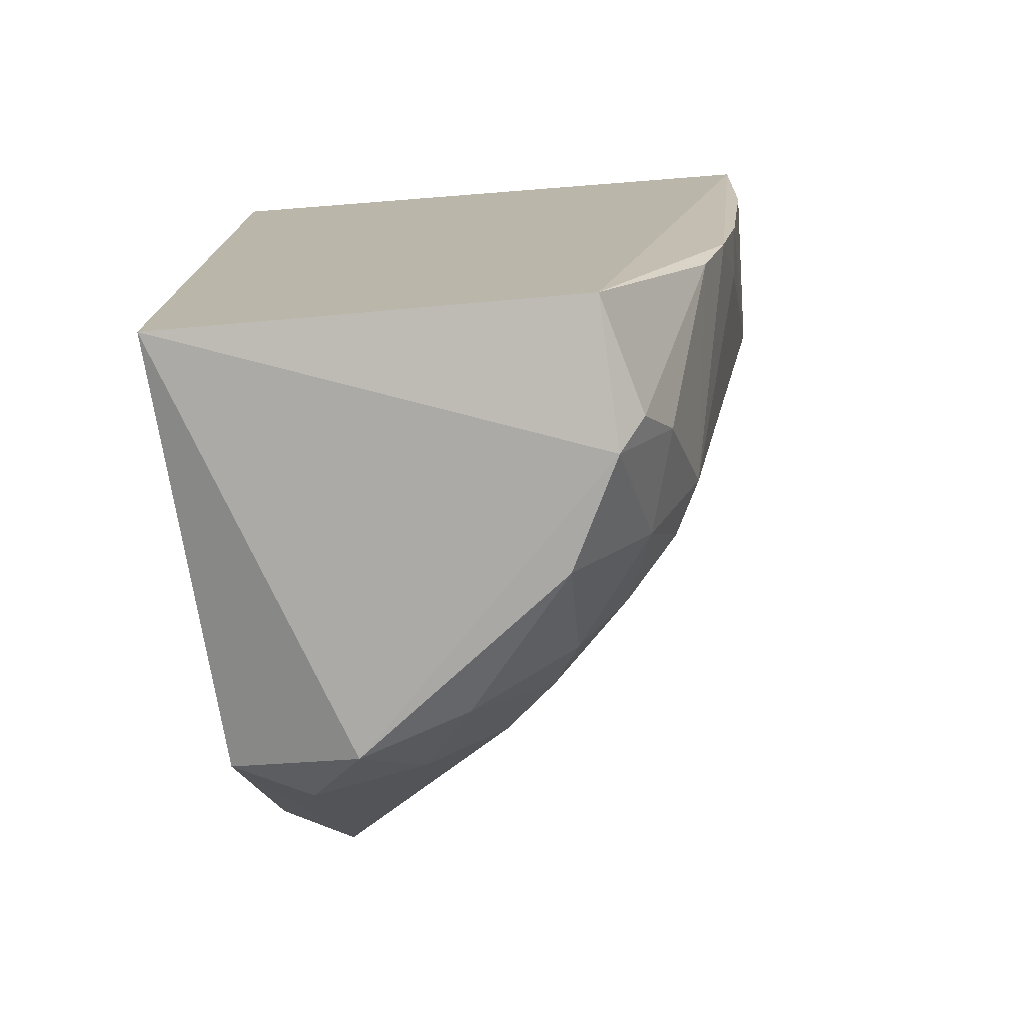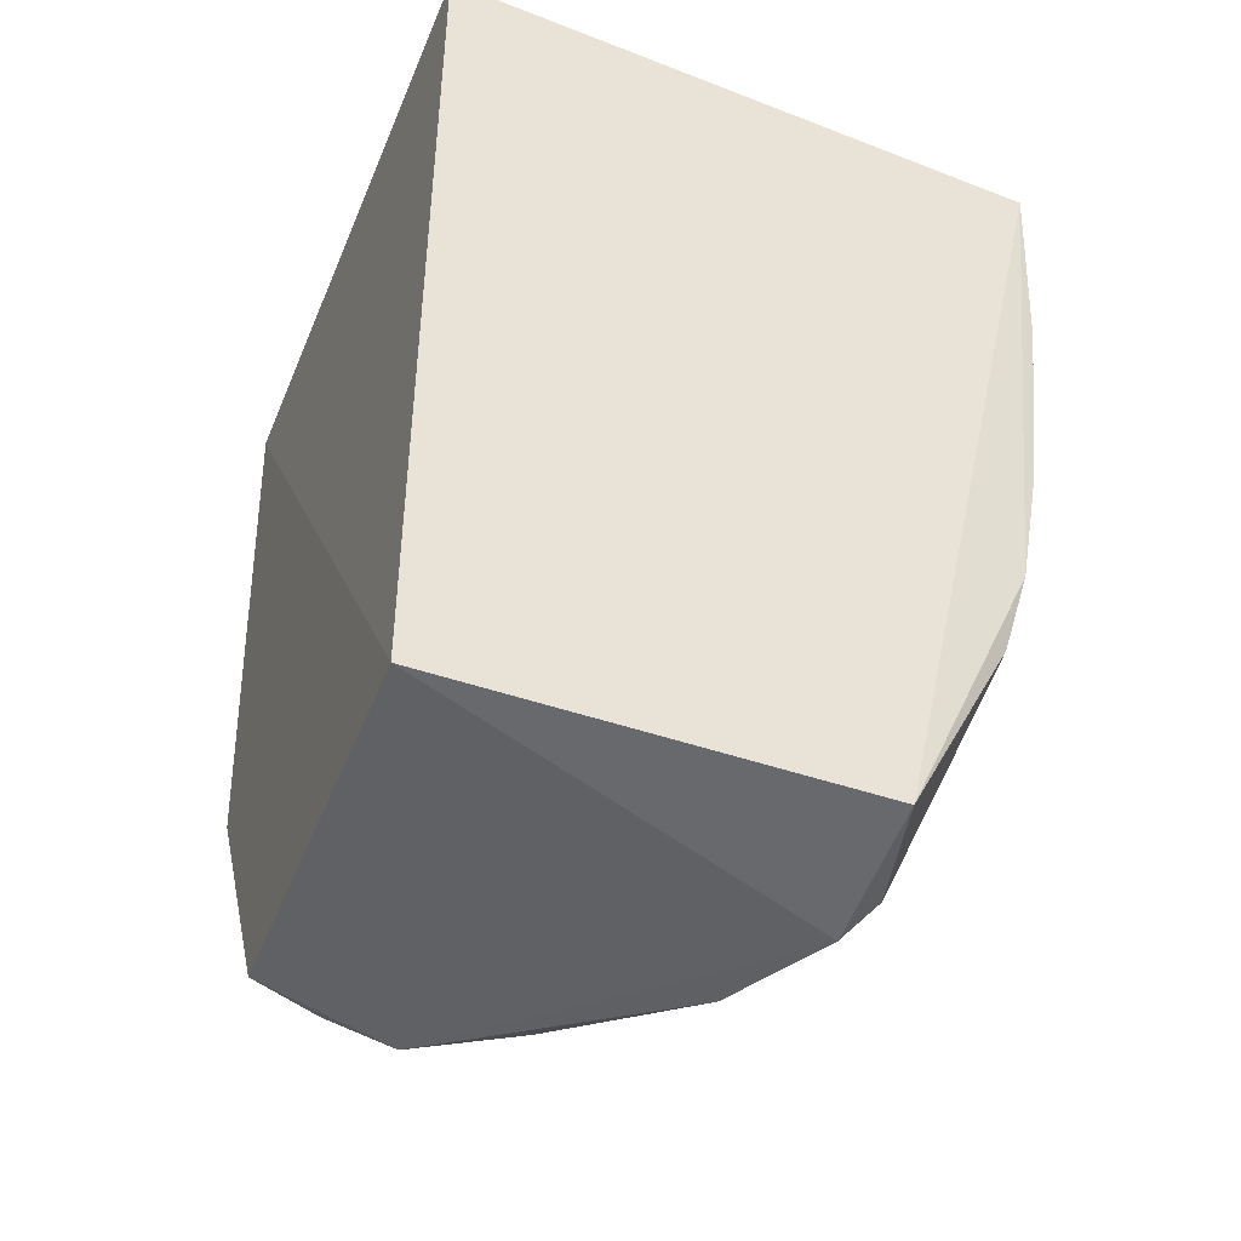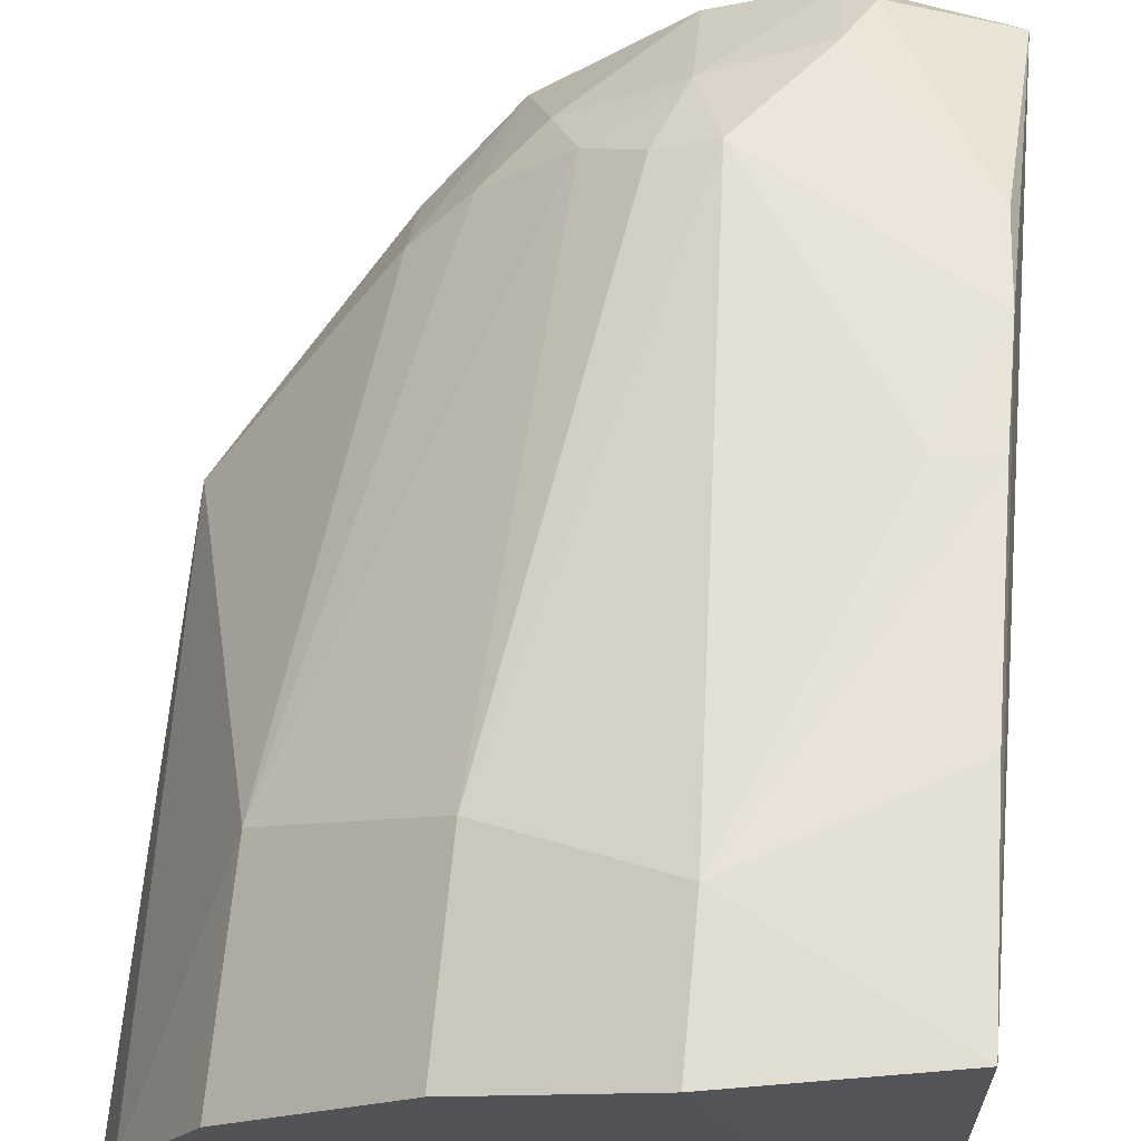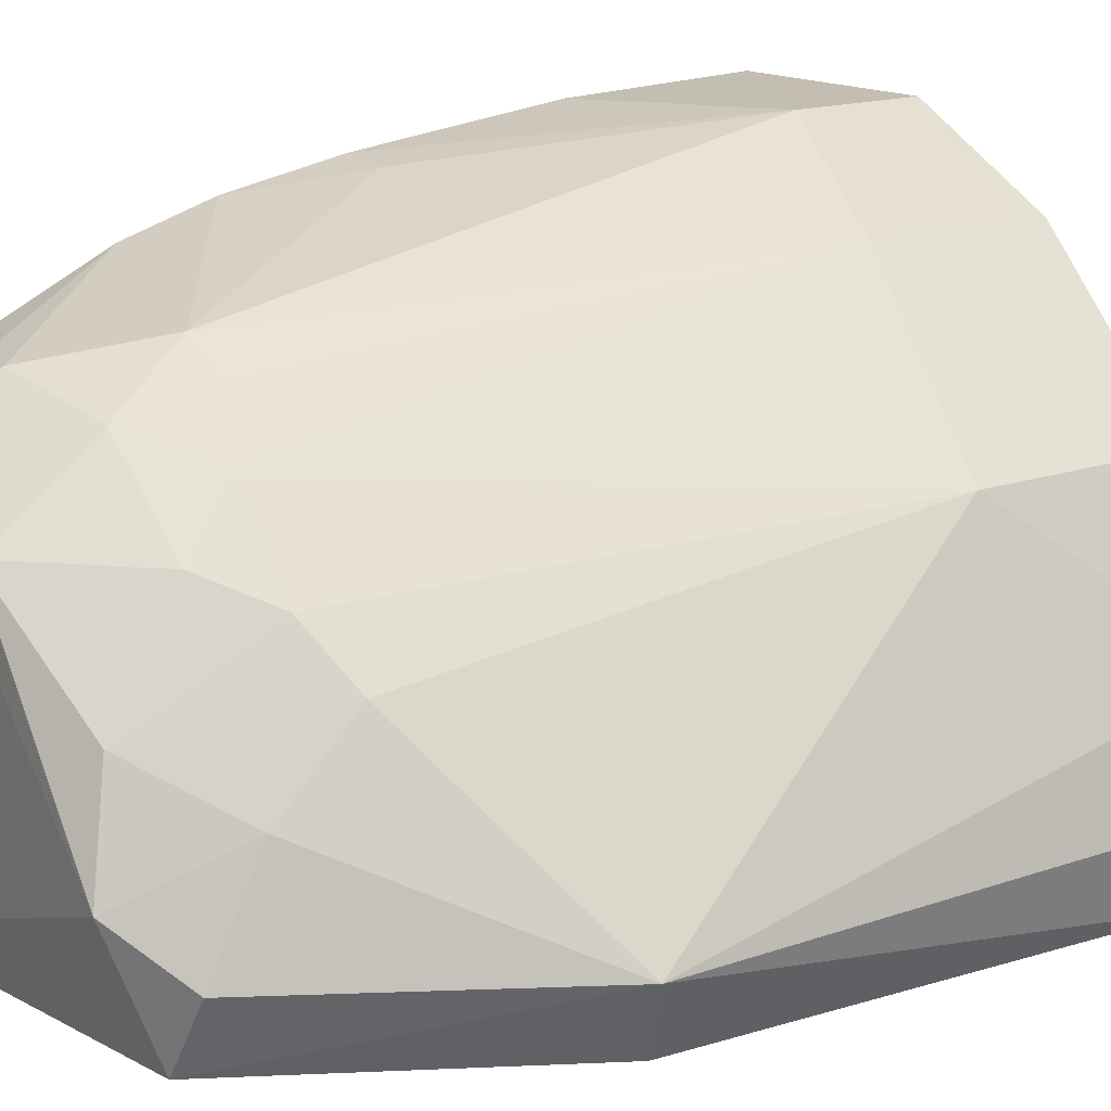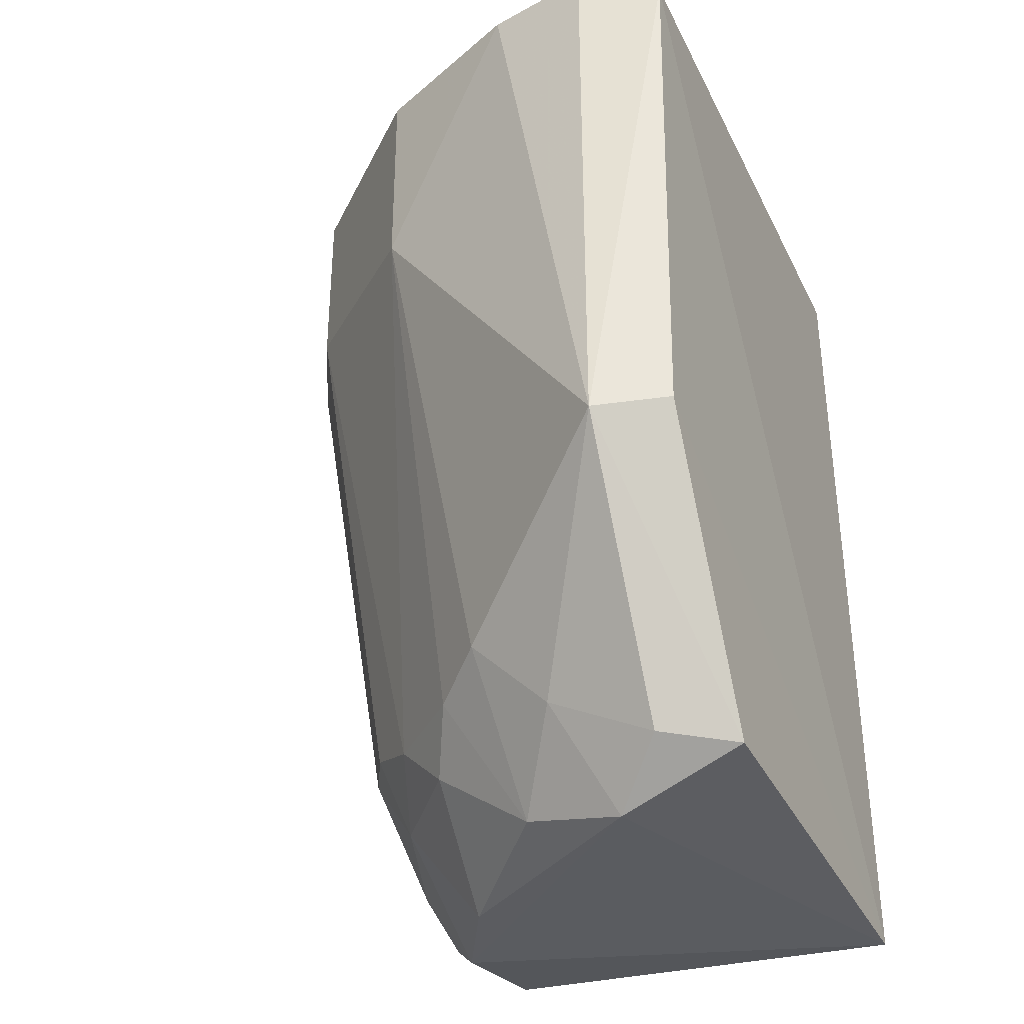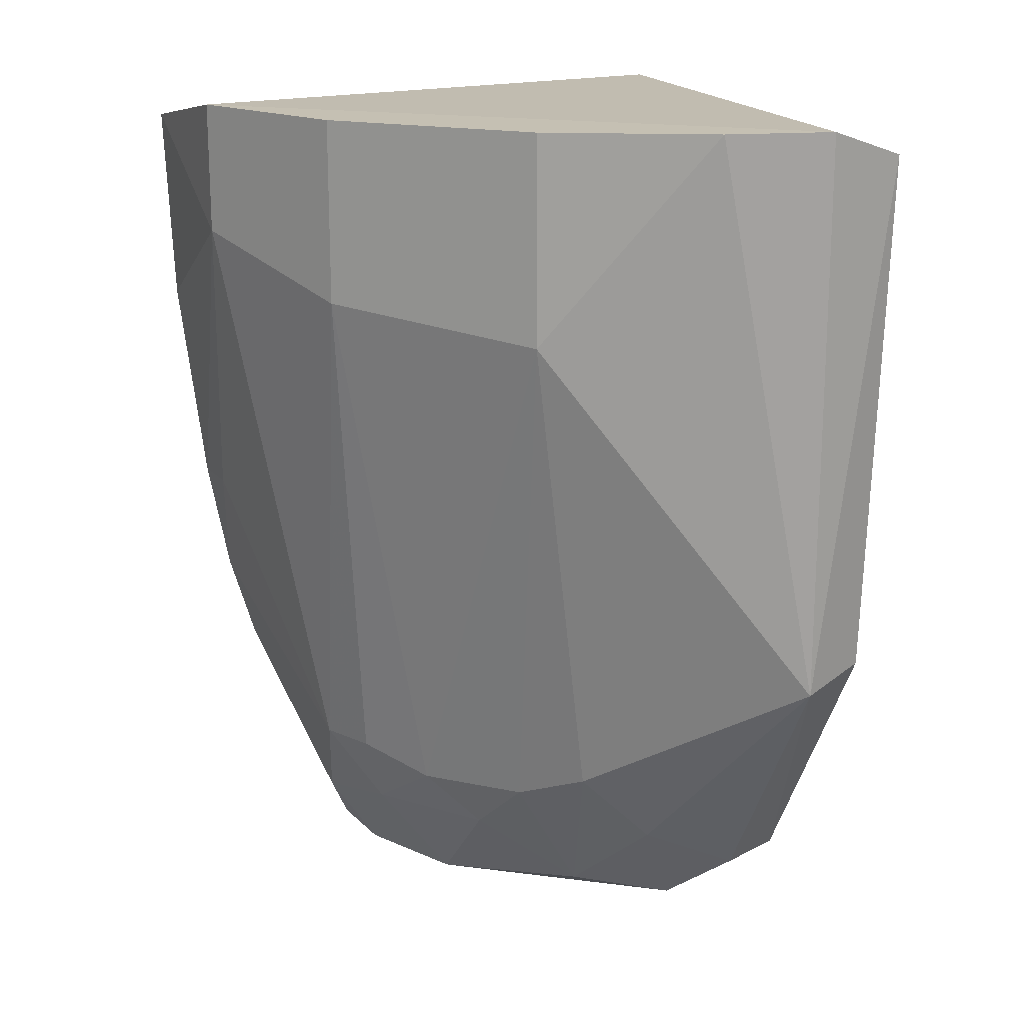
<metadata>
{"format":"obj","ext":"obj","renderer":"f3d","projection":"perspective","resolution":1024,"background":"white","views":[{"elev":-75.0,"azim":-84.3,"up":"+Y"},{"elev":-44.4,"azim":-112.5,"up":"+Y"},{"elev":68.1,"azim":-174.5,"up":"+Z"},{"elev":16.4,"azim":54.8,"up":"+Z"},{"elev":-34.6,"azim":112.1,"up":"+Y"},{"elev":18.1,"azim":67.4,"up":"+Y"}]}
</metadata>
<code>
v -0.08233 -0.2677 0.005576
v 0.09144 -0.2546 0.01483
v -0.08103 0.08575 0.00687
v 0.1723 0.09302 0.04483
v -0.07659 0.07947 0.2506
v -0.0796 -0.2638 0.1718
v 0.1077 -0.1977 0.1202
v 0.06459 0.09302 0.2171
v 0.1639 0.08112 0.01014
v 0.1723 -0.1439 0.04483
v 0.02155 -0.2731 0.1525
v 0.01077 -0.1977 0.2063
v 0.1292 0.006851 0.1525
v 1.7e-05 0.09302 0.2494
v -0.07365 -0.1387 0.2282
v 0.08614 -0.2731 0.06638
v 0.06459 0.0176 0.2171
v 0.1591 -0.1384 0.01498
v 1.7e-05 0.03915 0.2494
v 0.1615 0.09302 0.08791
v 0.05381 -0.2085 0.174
v -0.03229 -0.2624 0.1848
v 0.1292 0.09302 0.1525
v 0.07537 -0.2624 0.1094
v -0.02154 -0.2731 0.174
v -0.07387 -0.002365 0.2479
v 0.1077 -0.2516 0.04483
v 0.1077 -0.2301 0.08791
v -0.05208 -0.09007 0.2356
v 0.03233 -0.1977 0.1956
v -0.07204 -0.1764 0.2173
v 0.06459 -0.2301 0.1525
v 0.02155 -0.2301 0.1848
v -0.02154 -0.2408 0.1956
v 0.08614 -0.2085 0.1417
v -0.07315 -0.09007 0.2375
f 29 19 36
f 3 1 6
f 5 3 6
f 1 3 9
f 3 4 9
f 9 4 10
f 7 10 13
f 4 3 14
f 3 5 14
f 8 4 14
f 5 6 15
f 1 2 16
f 13 8 17
f 8 14 17
f 2 1 18
f 1 9 18
f 9 10 18
f 10 2 18
f 14 5 19
f 12 17 19
f 17 14 19
f 4 8 20
f 10 4 20
f 13 10 20
f 13 17 21
f 8 13 23
f 20 8 23
f 13 20 23
f 11 16 24
f 6 1 25
f 1 16 25
f 16 11 25
f 22 6 25
f 19 5 26
f 2 10 27
f 16 2 27
f 10 7 28
f 7 24 28
f 24 16 28
f 27 10 28
f 16 27 28
f 15 12 29
f 12 19 29
f 17 12 30
f 21 17 30
f 12 15 31
f 15 6 31
f 6 22 31
f 11 24 32
f 25 11 33
f 30 12 33
f 21 30 33
f 32 21 33
f 11 32 33
f 22 25 34
f 12 31 34
f 31 22 34
f 33 12 34
f 25 33 34
f 7 13 35
f 13 21 35
f 24 7 35
f 21 32 35
f 32 24 35
f 5 15 36
f 26 5 36
f 19 26 36
f 15 29 36

</code>
